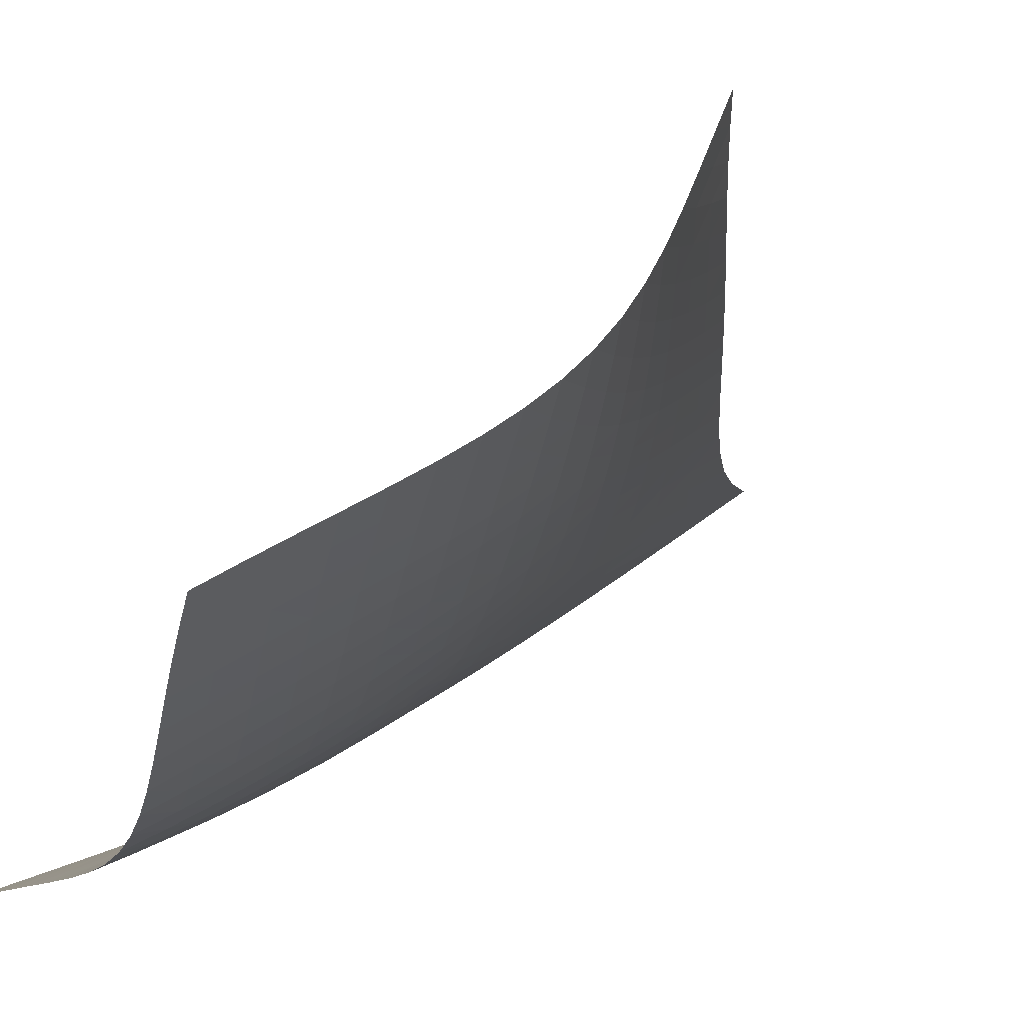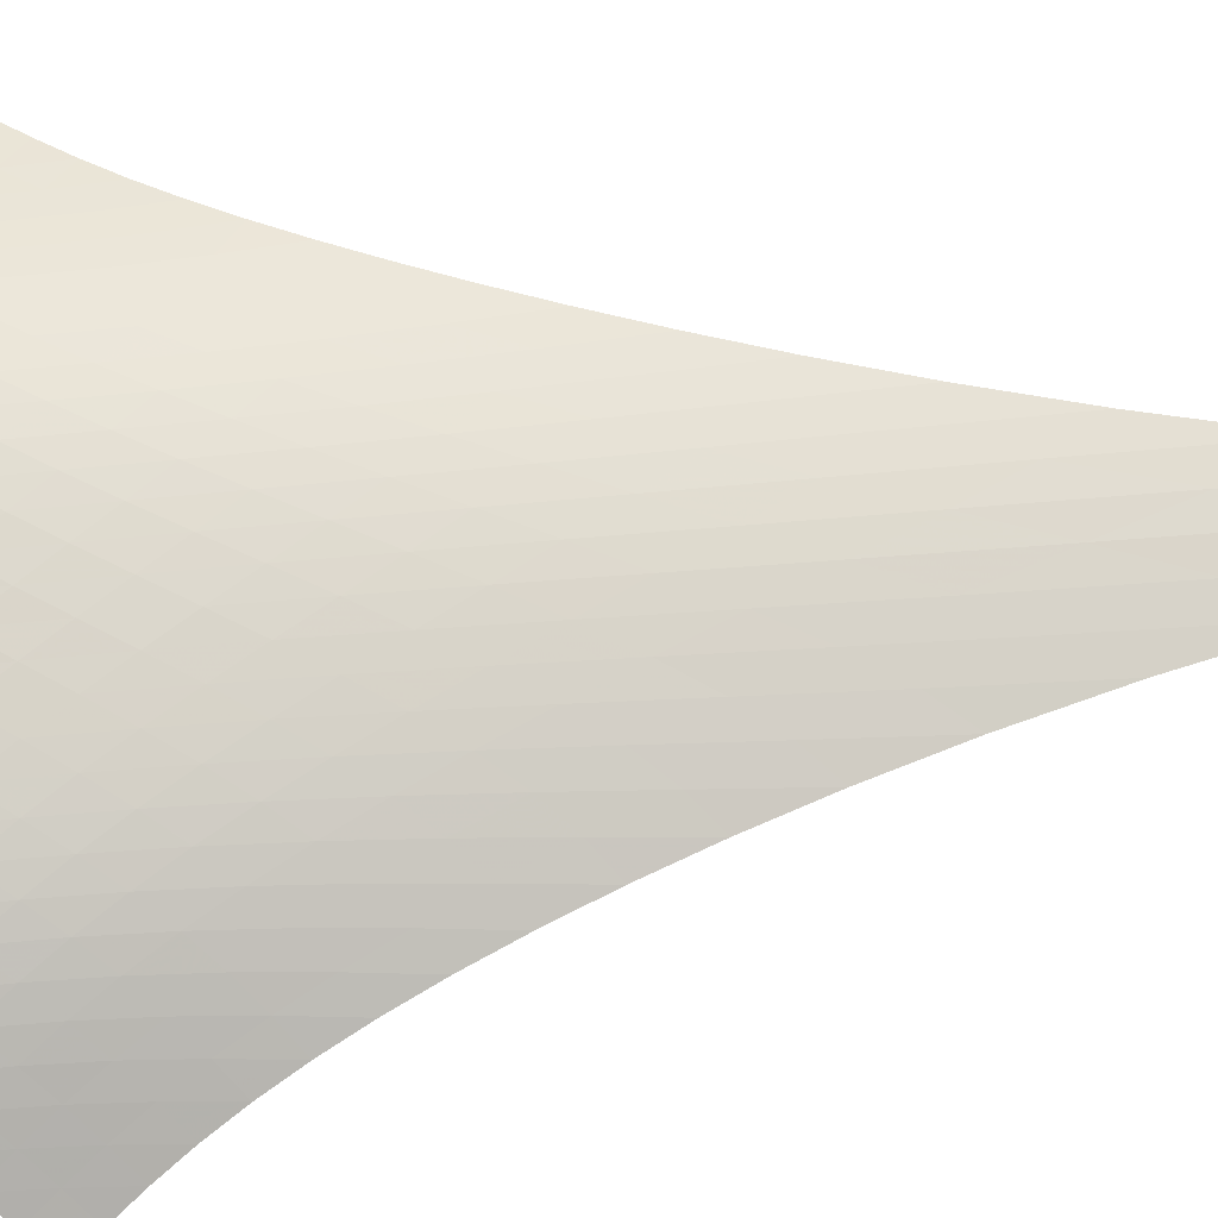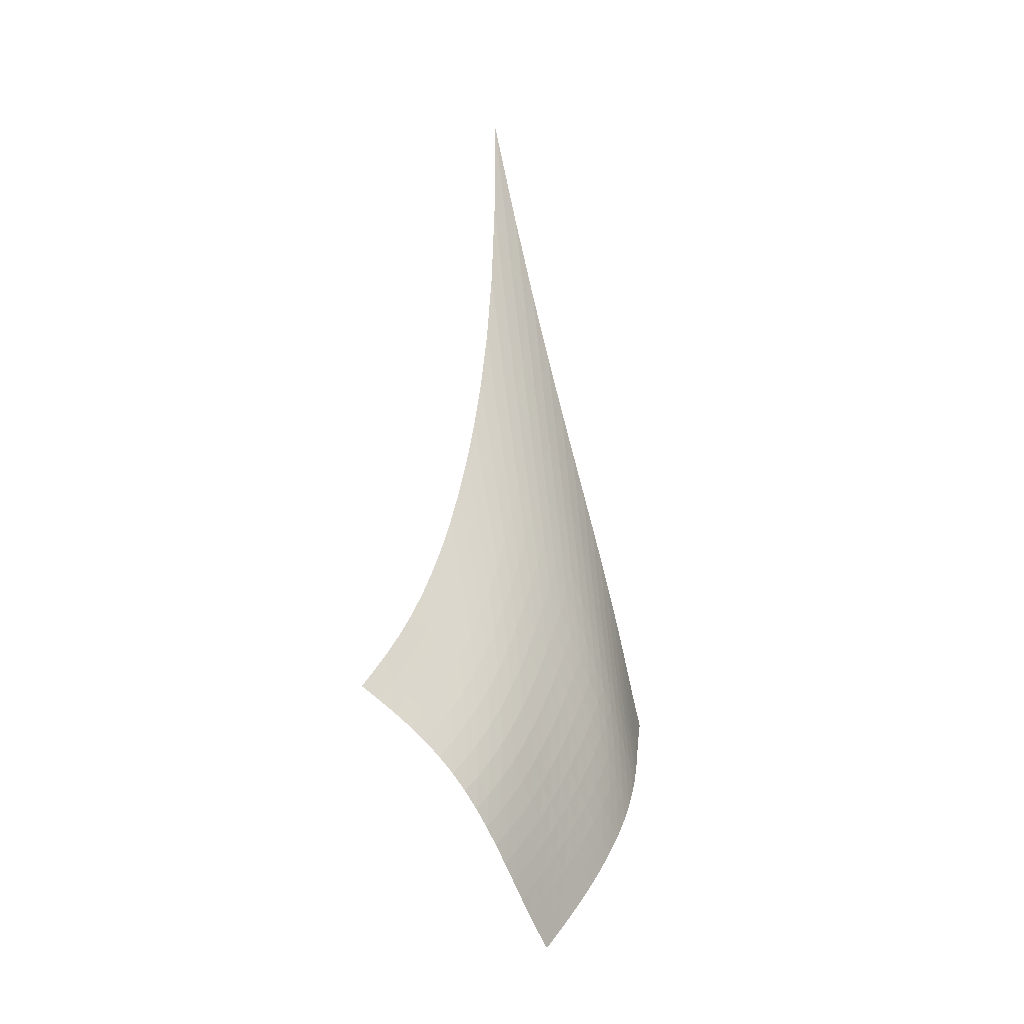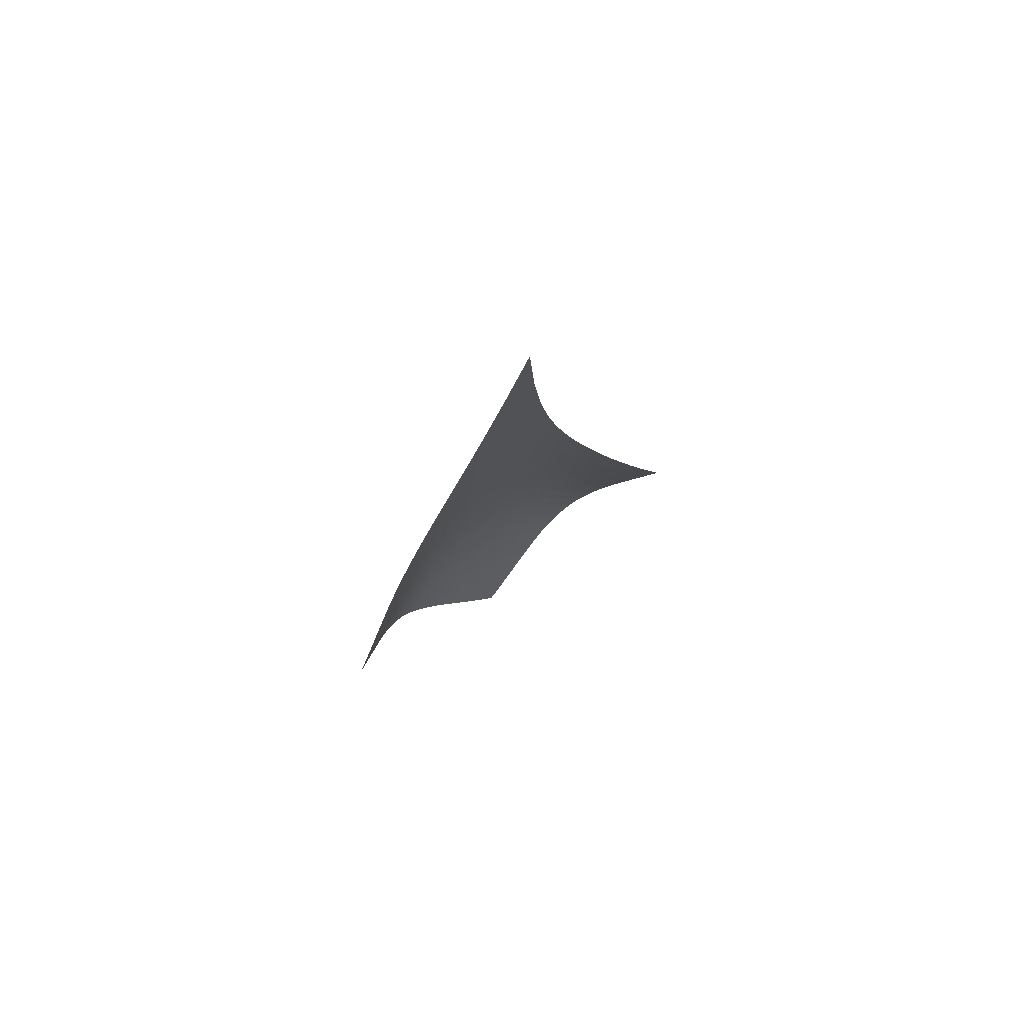
<metadata>
{"format":"obj","ext":"obj","renderer":"f3d","projection":"perspective","resolution":1024,"background":"white","views":[{"elev":-1.0,"azim":17.5,"up":"+Z"},{"elev":-61.3,"azim":97.4,"up":"+Z"},{"elev":-13.5,"azim":87.4,"up":"+Y"},{"elev":70.8,"azim":-80.1,"up":"+Y"}]}
</metadata>
<code>
v -6.492 -0.08418 6.492
v 0.1367 -26.07 11.69
v -11.69 -26.07 -0.1367
v -4.474 -35.65 4.474
v -11.22 -25.41 0.07628
v -10.76 -24.73 0.286
v -10.31 -24.01 0.4966
v -9.886 -23.22 0.7165
v -9.481 -22.36 0.9541
v -9.096 -21.41 1.217
v -8.732 -20.37 1.51
v -8.385 -19.21 1.837
v -8.054 -17.92 2.203
v -7.737 -16.47 2.611
v -7.435 -14.82 3.069
v -7.152 -12.9 3.583
v -6.898 -10.62 4.168
v -6.687 -7.846 4.837
v -6.545 -4.364 5.611
v -5.611 -4.364 6.545
v -4.837 -7.846 6.687
v -4.168 -10.62 6.898
v -3.583 -12.9 7.152
v -3.069 -14.82 7.435
v -2.611 -16.47 7.737
v -2.203 -17.92 8.054
v -1.837 -19.21 8.385
v -1.51 -20.37 8.732
v -1.217 -21.41 9.096
v -0.9541 -22.36 9.481
v -0.7165 -23.22 9.886
v -0.4966 -24.01 10.31
v -0.286 -24.73 10.76
v -0.07628 -25.41 11.22
v 0.01362 -26.56 11.06
v -0.09919 -27.05 10.44
v -0.2029 -27.56 9.848
v -0.3093 -28.09 9.282
v -0.4357 -28.66 8.745
v -0.5988 -29.26 8.241
v -0.8104 -29.88 7.771
v -1.075 -30.53 7.336
v -1.392 -31.2 6.933
v -1.755 -31.86 6.556
v -2.158 -32.53 6.199
v -2.592 -33.19 5.854
v -3.049 -33.83 5.513
v -3.521 -34.46 5.171
v -3.998 -35.06 4.825
v -4.825 -35.06 3.998
v -5.171 -34.46 3.521
v -5.513 -33.83 3.049
v -5.854 -33.19 2.592
v -6.199 -32.53 2.158
v -6.556 -31.86 1.755
v -6.933 -31.2 1.392
v -7.336 -30.53 1.075
v -7.771 -29.88 0.8104
v -8.241 -29.26 0.5988
v -8.745 -28.66 0.4357
v -9.282 -28.09 0.3093
v -9.848 -27.56 0.2029
v -10.44 -27.05 0.09919
v -11.06 -26.56 -0.01362
v -5.817 -6.841 5.817
v -6.019 -9.43 5.112
v -6.253 -11.72 4.472
v -6.513 -13.71 3.895
v -6.794 -15.47 3.375
v -7.092 -17.02 2.905
v -7.404 -18.42 2.478
v -7.731 -19.68 2.091
v -8.075 -20.82 1.74
v -8.44 -21.86 1.424
v -8.826 -22.81 1.138
v -9.235 -23.68 0.8793
v -9.668 -24.48 0.6422
v -10.12 -25.22 0.419
v -10.59 -25.9 0.202
v -5.112 -9.43 6.019
v -5.366 -11.26 5.366
v -5.624 -13.07 4.753
v -5.894 -14.75 4.187
v -6.176 -16.3 3.667
v -6.471 -17.72 3.189
v -6.779 -19.03 2.748
v -7.102 -20.23 2.344
v -7.443 -21.34 1.972
v -7.805 -22.37 1.633
v -8.191 -23.31 1.324
v -8.601 -24.18 1.044
v -9.037 -24.97 0.7873
v -9.493 -25.71 0.5485
v -9.965 -26.4 0.3206
v -4.472 -11.72 6.253
v -4.753 -13.07 5.624
v -5.027 -14.49 5.027
v -5.305 -15.9 4.469
v -5.589 -17.25 3.949
v -5.883 -18.54 3.466
v -6.188 -19.75 3.015
v -6.507 -20.89 2.595
v -6.844 -21.95 2.206
v -7.202 -22.94 1.846
v -7.585 -23.86 1.515
v -7.994 -24.71 1.212
v -8.43 -25.5 0.9345
v -8.889 -26.23 0.6771
v -9.365 -26.91 0.4345
v -3.895 -13.71 6.513
v -4.187 -14.75 5.894
v -4.469 -15.9 5.305
v -4.75 -17.09 4.75
v -5.036 -18.28 4.23
v -5.329 -19.44 3.743
v -5.631 -20.55 3.285
v -5.947 -21.62 2.855
v -6.28 -22.62 2.45
v -6.634 -23.58 2.072
v -7.013 -24.47 1.721
v -7.419 -25.3 1.396
v -7.853 -26.08 1.096
v -8.312 -26.79 0.8173
v -8.792 -27.46 0.556
v -3.375 -15.47 6.794
v -3.667 -16.3 6.176
v -3.949 -17.25 5.589
v -4.23 -18.28 5.036
v -4.516 -19.33 4.516
v -4.808 -20.38 4.027
v -5.11 -21.4 3.565
v -5.425 -22.4 3.128
v -5.755 -23.35 2.713
v -6.105 -24.26 2.321
v -6.479 -25.12 1.952
v -6.881 -25.93 1.607
v -7.311 -26.69 1.286
v -7.769 -27.39 0.9847
v -8.25 -28.04 0.7019
v -2.905 -17.02 7.092
v -3.189 -17.72 6.471
v -3.466 -18.54 5.883
v -3.743 -19.44 5.329
v -4.027 -20.38 4.808
v -4.319 -21.33 4.319
v -4.622 -22.28 3.856
v -4.936 -23.21 3.417
v -5.266 -24.12 2.997
v -5.614 -24.98 2.597
v -5.985 -25.81 2.216
v -6.383 -26.6 1.855
v -6.809 -27.33 1.514
v -7.264 -28.02 1.192
v -7.744 -28.65 0.8871
v -2.478 -18.42 7.404
v -2.748 -19.03 6.779
v -3.015 -19.75 6.188
v -3.285 -20.55 5.631
v -3.565 -21.4 5.11
v -3.856 -22.28 4.622
v -4.16 -23.16 4.16
v -4.477 -24.04 3.722
v -4.809 -24.9 3.302
v -5.159 -25.73 2.899
v -5.529 -26.53 2.511
v -5.925 -27.29 2.14
v -6.347 -28 1.785
v -6.798 -28.67 1.446
v -7.275 -29.29 1.121
v -2.091 -19.68 7.731
v -2.344 -20.23 7.102
v -2.595 -20.89 6.507
v -2.855 -21.62 5.947
v -3.128 -22.4 5.425
v -3.417 -23.21 4.936
v -3.722 -24.04 4.477
v -4.043 -24.87 4.043
v -4.379 -25.69 3.626
v -4.733 -26.48 3.225
v -5.106 -27.25 2.837
v -5.501 -27.99 2.462
v -5.923 -28.69 2.098
v -6.37 -29.34 1.746
v -6.843 -29.95 1.405
v -1.74 -20.82 8.075
v -1.972 -21.34 7.443
v -2.206 -21.95 6.844
v -2.45 -22.62 6.28
v -2.713 -23.35 5.755
v -2.997 -24.12 5.266
v -3.302 -24.9 4.809
v -3.626 -25.69 4.379
v -3.969 -26.47 3.969
v -4.329 -27.23 3.573
v -4.708 -27.98 3.189
v -5.107 -28.7 2.815
v -5.529 -29.38 2.448
v -5.975 -30.02 2.089
v -6.445 -30.63 1.737
v -1.424 -21.86 8.44
v -1.633 -22.37 7.805
v -1.846 -22.94 7.202
v -2.072 -23.58 6.634
v -2.321 -24.26 6.105
v -2.597 -24.98 5.614
v -2.899 -25.73 5.159
v -3.225 -26.48 4.733
v -3.573 -27.23 4.329
v -3.941 -27.98 3.941
v -4.327 -28.7 3.564
v -4.733 -29.4 3.194
v -5.159 -30.07 2.83
v -5.606 -30.7 2.469
v -6.073 -31.3 2.111
v -1.138 -22.81 8.826
v -1.324 -23.31 8.191
v -1.515 -23.86 7.585
v -1.721 -24.47 7.013
v -1.952 -25.12 6.479
v -2.216 -25.81 5.985
v -2.511 -26.53 5.529
v -2.837 -27.25 5.106
v -3.189 -27.98 4.708
v -3.564 -28.7 4.327
v -3.959 -29.4 3.959
v -4.372 -30.09 3.597
v -4.804 -30.75 3.237
v -5.254 -31.37 2.879
v -5.72 -31.97 2.519
v -0.8793 -23.68 9.235
v -1.044 -24.18 8.601
v -1.212 -24.71 7.994
v -1.396 -25.3 7.419
v -1.607 -25.93 6.881
v -1.855 -26.6 6.383
v -2.14 -27.29 5.925
v -2.462 -27.99 5.501
v -2.815 -28.7 5.107
v -3.194 -29.4 4.733
v -3.597 -30.09 4.372
v -4.018 -30.76 4.018
v -4.457 -31.41 3.666
v -4.911 -32.03 3.312
v -5.378 -32.62 2.954
v -0.6422 -24.48 9.668
v -0.7873 -24.97 9.037
v -0.9345 -25.5 8.43
v -1.096 -26.08 7.853
v -1.286 -26.69 7.311
v -1.514 -27.33 6.809
v -1.785 -28 6.347
v -2.098 -28.69 5.923
v -2.448 -29.38 5.529
v -2.83 -30.07 5.159
v -3.237 -30.75 4.804
v -3.666 -31.41 4.457
v -4.111 -32.05 4.111
v -4.57 -32.67 3.763
v -5.039 -33.26 3.409
v -0.419 -25.22 10.12
v -0.5485 -25.71 9.493
v -0.6771 -26.23 8.889
v -0.8173 -26.79 8.312
v -0.9847 -27.39 7.769
v -1.192 -28.02 7.264
v -1.446 -28.67 6.798
v -1.746 -29.34 6.37
v -2.089 -30.02 5.975
v -2.469 -30.7 5.606
v -2.879 -31.37 5.254
v -3.312 -32.03 4.911
v -3.763 -32.67 4.57
v -4.227 -33.29 4.227
v -4.698 -33.88 3.877
v -0.202 -25.9 10.59
v -0.3206 -26.4 9.965
v -0.4345 -26.91 9.365
v -0.556 -27.46 8.792
v -0.7019 -28.04 8.25
v -0.8871 -28.65 7.744
v -1.121 -29.29 7.275
v -1.405 -29.95 6.843
v -1.737 -30.63 6.445
v -2.111 -31.3 6.073
v -2.519 -31.97 5.72
v -2.954 -32.62 5.378
v -3.409 -33.26 5.039
v -3.877 -33.88 4.698
v -4.351 -34.48 4.351
f 289 49 4
f 289 4 50
f 5 79 64
f 5 64 3
f 79 94 63
f 79 63 64
f 94 109 62
f 94 62 63
f 109 124 61
f 109 61 62
f 124 139 60
f 124 60 61
f 139 154 59
f 139 59 60
f 154 169 58
f 154 58 59
f 169 184 57
f 169 57 58
f 184 199 56
f 184 56 57
f 199 214 55
f 199 55 56
f 214 229 54
f 214 54 55
f 229 244 53
f 229 53 54
f 244 259 52
f 244 52 53
f 259 274 51
f 259 51 52
f 274 289 50
f 274 50 51
f 1 20 65
f 1 65 19
f 19 65 66
f 19 66 18
f 18 66 67
f 18 67 17
f 17 67 68
f 17 68 16
f 16 68 69
f 16 69 15
f 15 69 70
f 15 70 14
f 14 70 71
f 14 71 13
f 13 71 72
f 13 72 12
f 12 72 73
f 12 73 11
f 11 73 74
f 11 74 10
f 10 74 75
f 10 75 9
f 9 75 76
f 9 76 8
f 8 76 77
f 8 77 7
f 7 77 78
f 7 78 6
f 6 78 79
f 6 79 5
f 20 21 80
f 20 80 65
f 65 80 81
f 65 81 66
f 66 81 82
f 66 82 67
f 67 82 83
f 67 83 68
f 68 83 84
f 68 84 69
f 69 84 85
f 69 85 70
f 70 85 86
f 70 86 71
f 71 86 87
f 71 87 72
f 72 87 88
f 72 88 73
f 73 88 89
f 73 89 74
f 74 89 90
f 74 90 75
f 75 90 91
f 75 91 76
f 76 91 92
f 76 92 77
f 77 92 93
f 77 93 78
f 78 93 94
f 78 94 79
f 21 22 95
f 21 95 80
f 80 95 96
f 80 96 81
f 81 96 97
f 81 97 82
f 82 97 98
f 82 98 83
f 83 98 99
f 83 99 84
f 84 99 100
f 84 100 85
f 85 100 101
f 85 101 86
f 86 101 102
f 86 102 87
f 87 102 103
f 87 103 88
f 88 103 104
f 88 104 89
f 89 104 105
f 89 105 90
f 90 105 106
f 90 106 91
f 91 106 107
f 91 107 92
f 92 107 108
f 92 108 93
f 93 108 109
f 93 109 94
f 22 23 110
f 22 110 95
f 95 110 111
f 95 111 96
f 96 111 112
f 96 112 97
f 97 112 113
f 97 113 98
f 98 113 114
f 98 114 99
f 99 114 115
f 99 115 100
f 100 115 116
f 100 116 101
f 101 116 117
f 101 117 102
f 102 117 118
f 102 118 103
f 103 118 119
f 103 119 104
f 104 119 120
f 104 120 105
f 105 120 121
f 105 121 106
f 106 121 122
f 106 122 107
f 107 122 123
f 107 123 108
f 108 123 124
f 108 124 109
f 23 24 125
f 23 125 110
f 110 125 126
f 110 126 111
f 111 126 127
f 111 127 112
f 112 127 128
f 112 128 113
f 113 128 129
f 113 129 114
f 114 129 130
f 114 130 115
f 115 130 131
f 115 131 116
f 116 131 132
f 116 132 117
f 117 132 133
f 117 133 118
f 118 133 134
f 118 134 119
f 119 134 135
f 119 135 120
f 120 135 136
f 120 136 121
f 121 136 137
f 121 137 122
f 122 137 138
f 122 138 123
f 123 138 139
f 123 139 124
f 24 25 140
f 24 140 125
f 125 140 141
f 125 141 126
f 126 141 142
f 126 142 127
f 127 142 143
f 127 143 128
f 128 143 144
f 128 144 129
f 129 144 145
f 129 145 130
f 130 145 146
f 130 146 131
f 131 146 147
f 131 147 132
f 132 147 148
f 132 148 133
f 133 148 149
f 133 149 134
f 134 149 150
f 134 150 135
f 135 150 151
f 135 151 136
f 136 151 152
f 136 152 137
f 137 152 153
f 137 153 138
f 138 153 154
f 138 154 139
f 25 26 155
f 25 155 140
f 140 155 156
f 140 156 141
f 141 156 157
f 141 157 142
f 142 157 158
f 142 158 143
f 143 158 159
f 143 159 144
f 144 159 160
f 144 160 145
f 145 160 161
f 145 161 146
f 146 161 162
f 146 162 147
f 147 162 163
f 147 163 148
f 148 163 164
f 148 164 149
f 149 164 165
f 149 165 150
f 150 165 166
f 150 166 151
f 151 166 167
f 151 167 152
f 152 167 168
f 152 168 153
f 153 168 169
f 153 169 154
f 26 27 170
f 26 170 155
f 155 170 171
f 155 171 156
f 156 171 172
f 156 172 157
f 157 172 173
f 157 173 158
f 158 173 174
f 158 174 159
f 159 174 175
f 159 175 160
f 160 175 176
f 160 176 161
f 161 176 177
f 161 177 162
f 162 177 178
f 162 178 163
f 163 178 179
f 163 179 164
f 164 179 180
f 164 180 165
f 165 180 181
f 165 181 166
f 166 181 182
f 166 182 167
f 167 182 183
f 167 183 168
f 168 183 184
f 168 184 169
f 27 28 185
f 27 185 170
f 170 185 186
f 170 186 171
f 171 186 187
f 171 187 172
f 172 187 188
f 172 188 173
f 173 188 189
f 173 189 174
f 174 189 190
f 174 190 175
f 175 190 191
f 175 191 176
f 176 191 192
f 176 192 177
f 177 192 193
f 177 193 178
f 178 193 194
f 178 194 179
f 179 194 195
f 179 195 180
f 180 195 196
f 180 196 181
f 181 196 197
f 181 197 182
f 182 197 198
f 182 198 183
f 183 198 199
f 183 199 184
f 28 29 200
f 28 200 185
f 185 200 201
f 185 201 186
f 186 201 202
f 186 202 187
f 187 202 203
f 187 203 188
f 188 203 204
f 188 204 189
f 189 204 205
f 189 205 190
f 190 205 206
f 190 206 191
f 191 206 207
f 191 207 192
f 192 207 208
f 192 208 193
f 193 208 209
f 193 209 194
f 194 209 210
f 194 210 195
f 195 210 211
f 195 211 196
f 196 211 212
f 196 212 197
f 197 212 213
f 197 213 198
f 198 213 214
f 198 214 199
f 29 30 215
f 29 215 200
f 200 215 216
f 200 216 201
f 201 216 217
f 201 217 202
f 202 217 218
f 202 218 203
f 203 218 219
f 203 219 204
f 204 219 220
f 204 220 205
f 205 220 221
f 205 221 206
f 206 221 222
f 206 222 207
f 207 222 223
f 207 223 208
f 208 223 224
f 208 224 209
f 209 224 225
f 209 225 210
f 210 225 226
f 210 226 211
f 211 226 227
f 211 227 212
f 212 227 228
f 212 228 213
f 213 228 229
f 213 229 214
f 30 31 230
f 30 230 215
f 215 230 231
f 215 231 216
f 216 231 232
f 216 232 217
f 217 232 233
f 217 233 218
f 218 233 234
f 218 234 219
f 219 234 235
f 219 235 220
f 220 235 236
f 220 236 221
f 221 236 237
f 221 237 222
f 222 237 238
f 222 238 223
f 223 238 239
f 223 239 224
f 224 239 240
f 224 240 225
f 225 240 241
f 225 241 226
f 226 241 242
f 226 242 227
f 227 242 243
f 227 243 228
f 228 243 244
f 228 244 229
f 31 32 245
f 31 245 230
f 230 245 246
f 230 246 231
f 231 246 247
f 231 247 232
f 232 247 248
f 232 248 233
f 233 248 249
f 233 249 234
f 234 249 250
f 234 250 235
f 235 250 251
f 235 251 236
f 236 251 252
f 236 252 237
f 237 252 253
f 237 253 238
f 238 253 254
f 238 254 239
f 239 254 255
f 239 255 240
f 240 255 256
f 240 256 241
f 241 256 257
f 241 257 242
f 242 257 258
f 242 258 243
f 243 258 259
f 243 259 244
f 32 33 260
f 32 260 245
f 245 260 261
f 245 261 246
f 246 261 262
f 246 262 247
f 247 262 263
f 247 263 248
f 248 263 264
f 248 264 249
f 249 264 265
f 249 265 250
f 250 265 266
f 250 266 251
f 251 266 267
f 251 267 252
f 252 267 268
f 252 268 253
f 253 268 269
f 253 269 254
f 254 269 270
f 254 270 255
f 255 270 271
f 255 271 256
f 256 271 272
f 256 272 257
f 257 272 273
f 257 273 258
f 258 273 274
f 258 274 259
f 33 34 275
f 33 275 260
f 260 275 276
f 260 276 261
f 261 276 277
f 261 277 262
f 262 277 278
f 262 278 263
f 263 278 279
f 263 279 264
f 264 279 280
f 264 280 265
f 265 280 281
f 265 281 266
f 266 281 282
f 266 282 267
f 267 282 283
f 267 283 268
f 268 283 284
f 268 284 269
f 269 284 285
f 269 285 270
f 270 285 286
f 270 286 271
f 271 286 287
f 271 287 272
f 272 287 288
f 272 288 273
f 273 288 289
f 273 289 274
f 34 2 35
f 34 35 275
f 275 35 36
f 275 36 276
f 276 36 37
f 276 37 277
f 277 37 38
f 277 38 278
f 278 38 39
f 278 39 279
f 279 39 40
f 279 40 280
f 280 40 41
f 280 41 281
f 281 41 42
f 281 42 282
f 282 42 43
f 282 43 283
f 283 43 44
f 283 44 284
f 284 44 45
f 284 45 285
f 285 45 46
f 285 46 286
f 286 46 47
f 286 47 287
f 287 47 48
f 287 48 288
f 288 48 49
f 288 49 289

</code>
